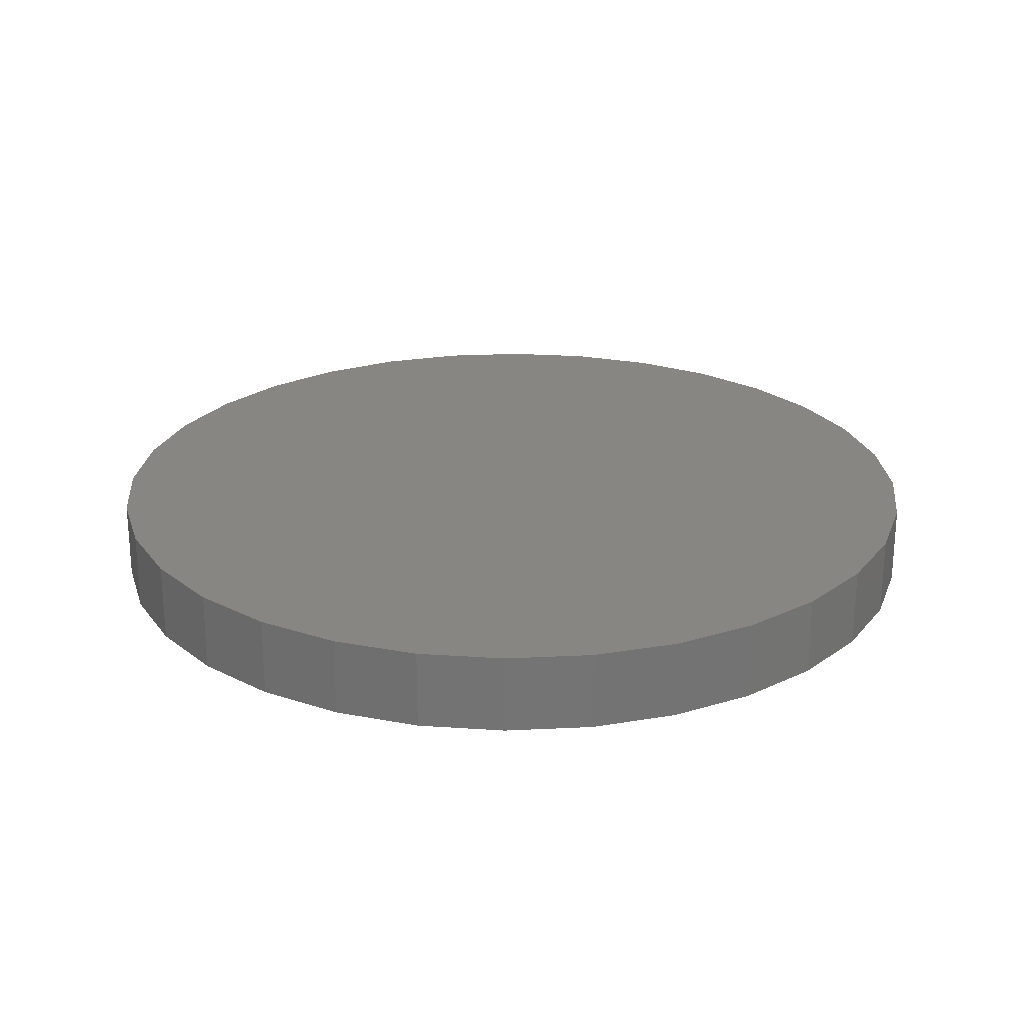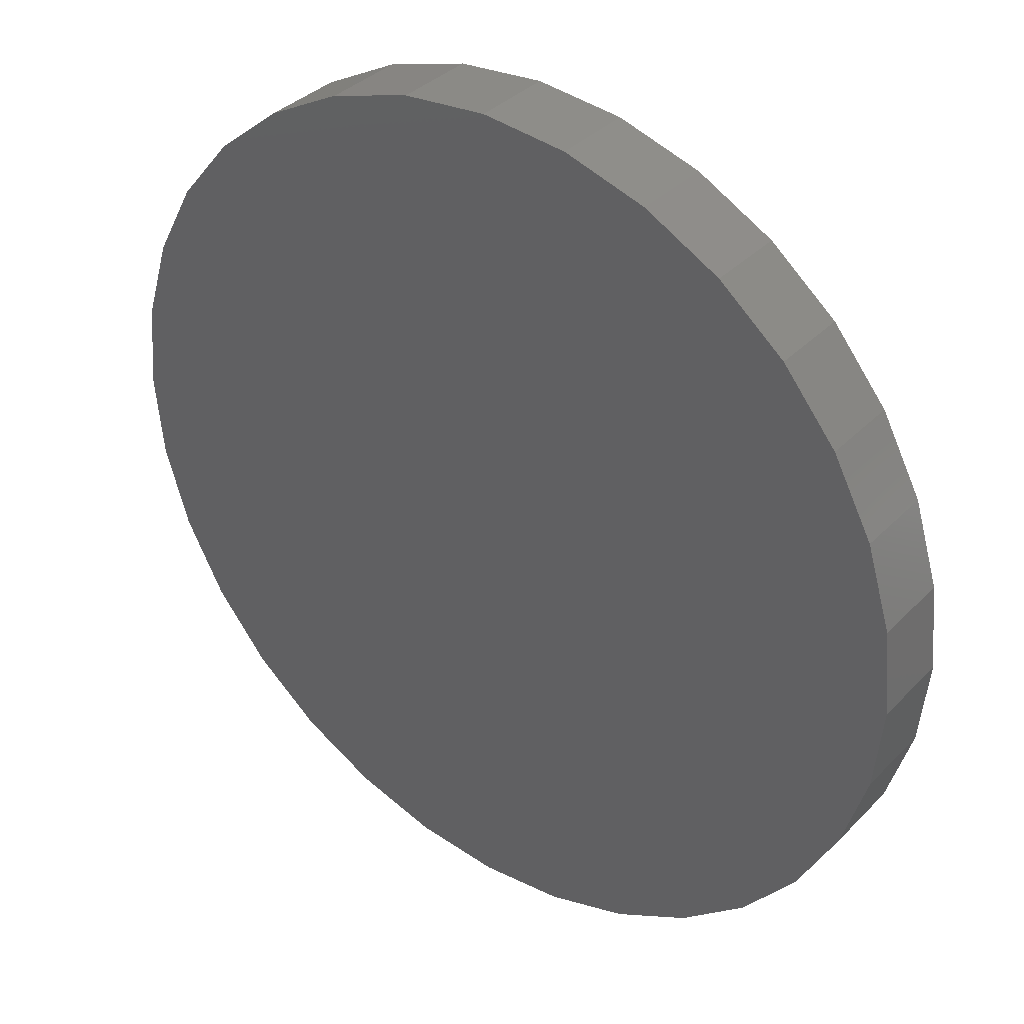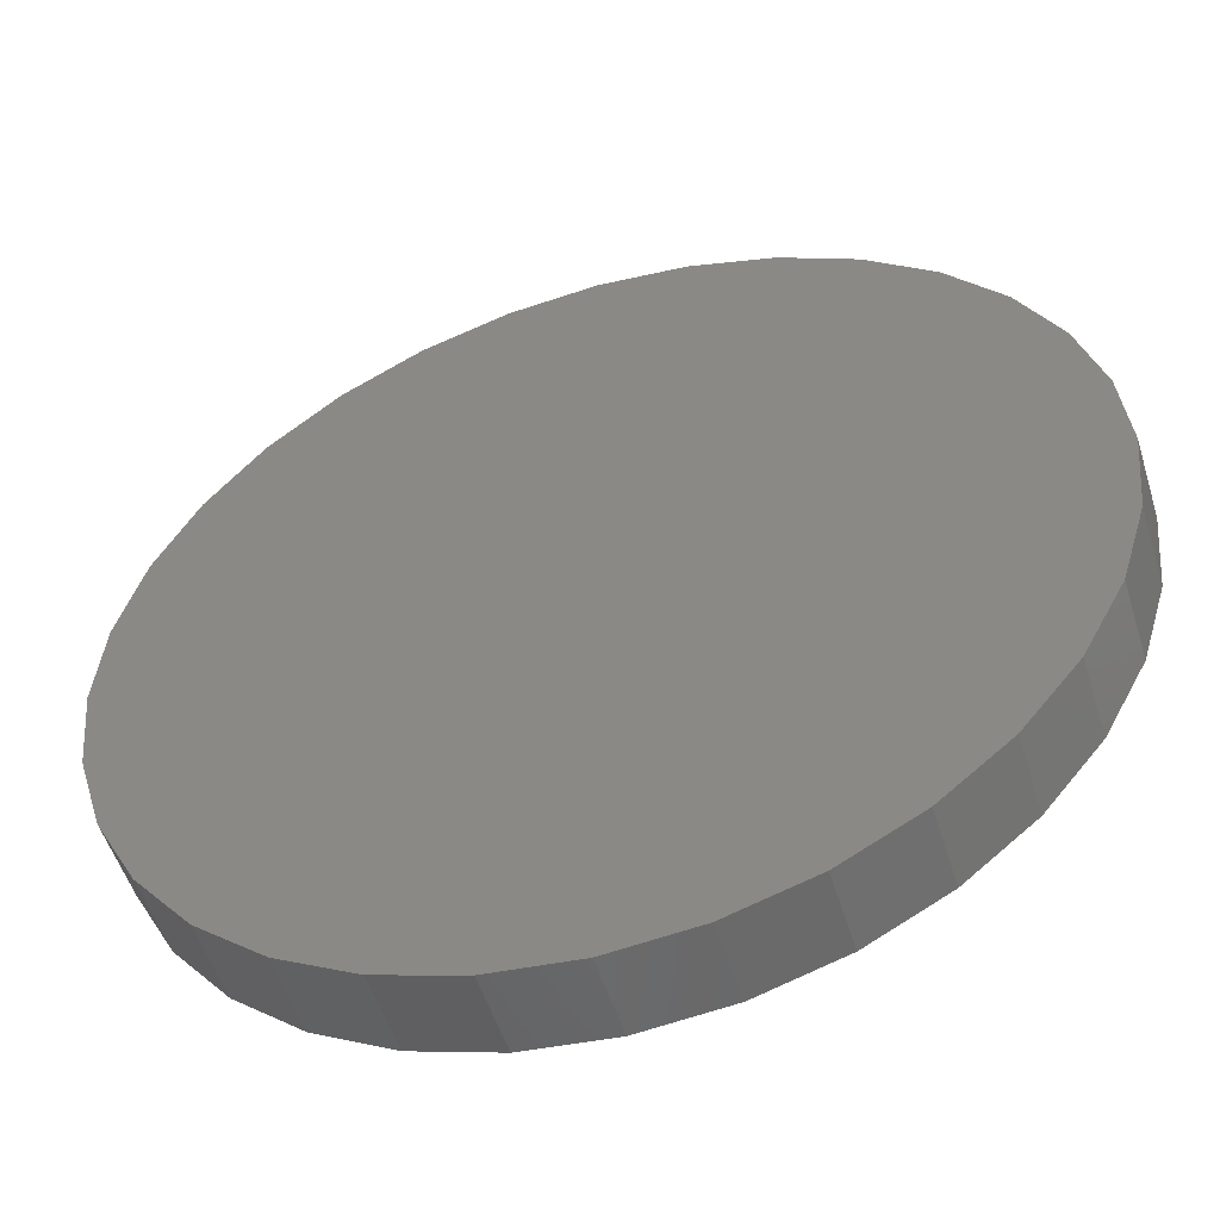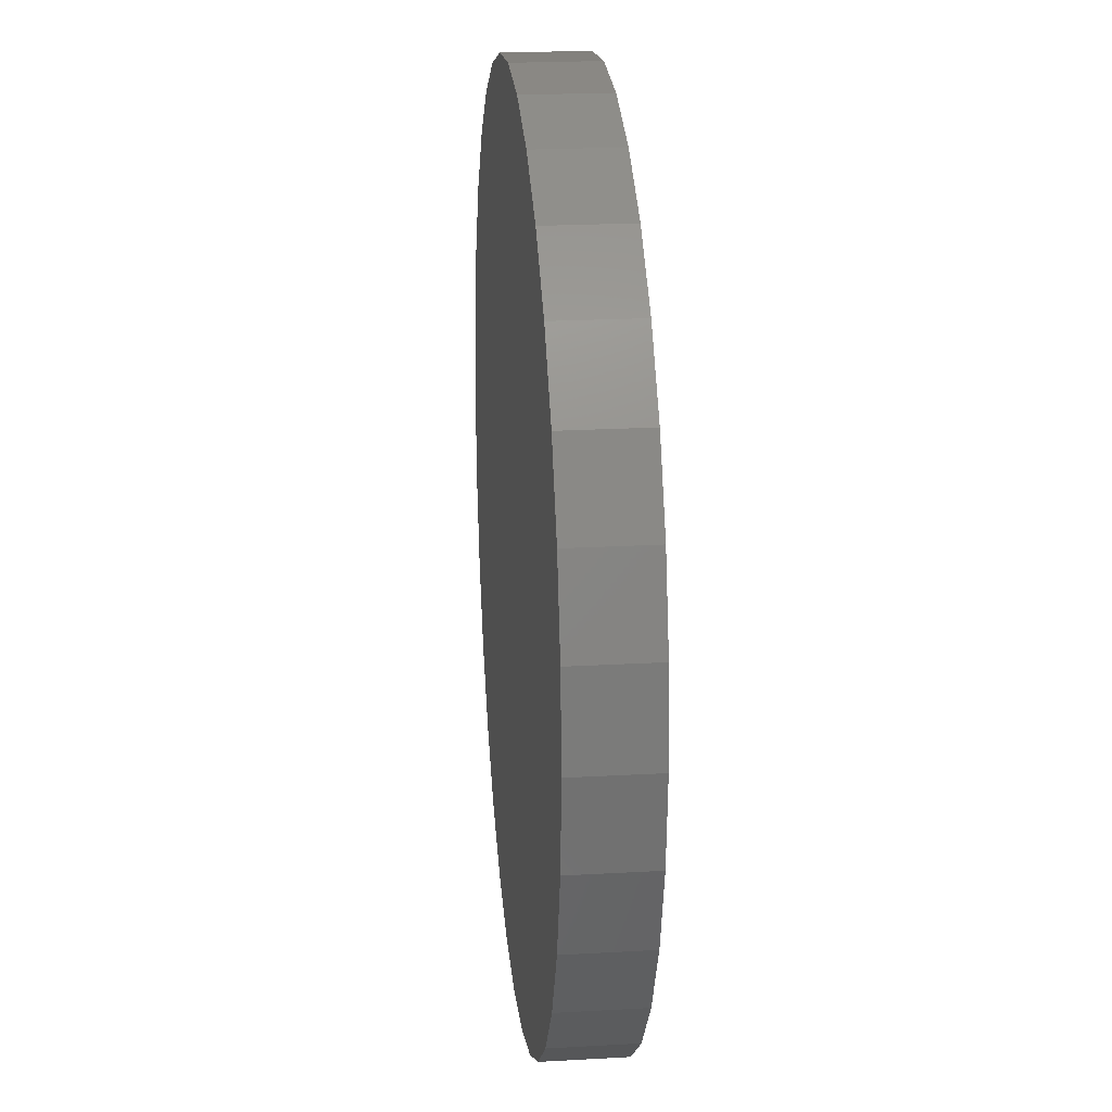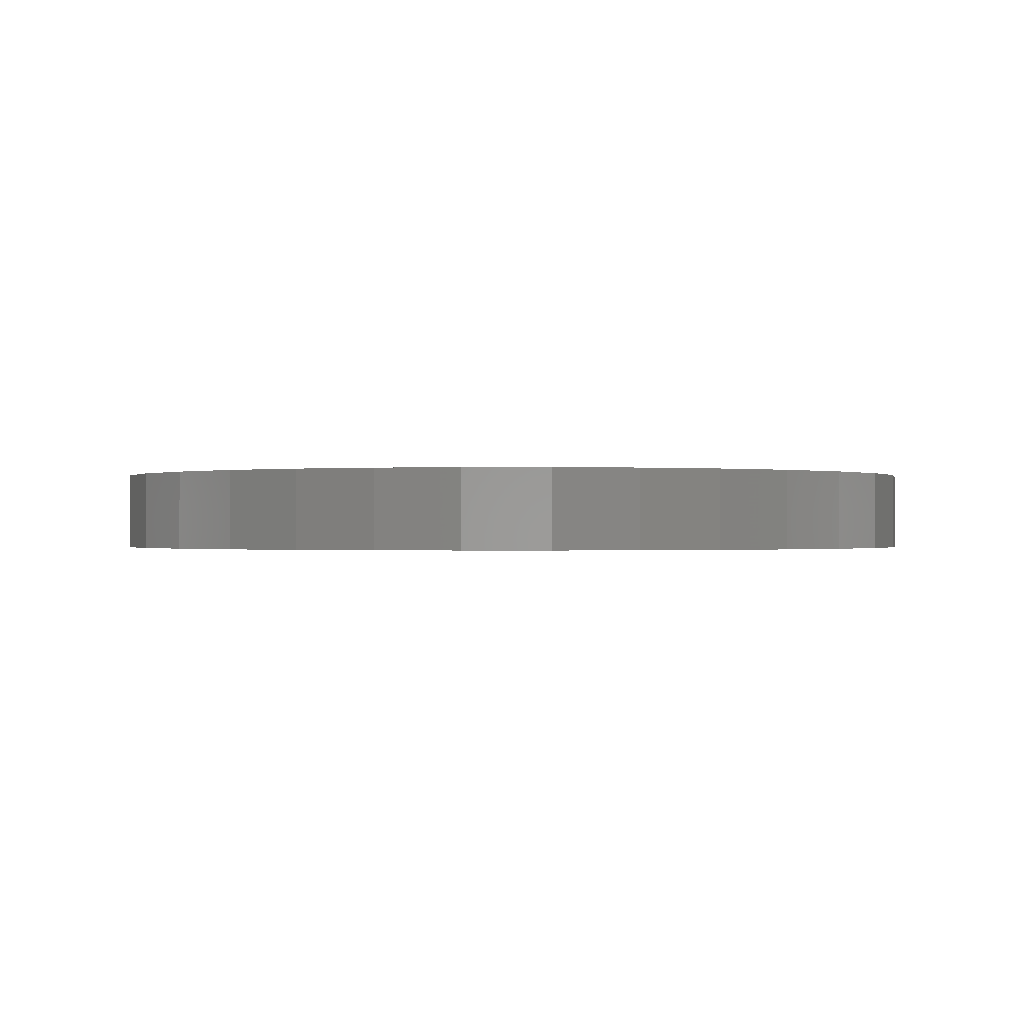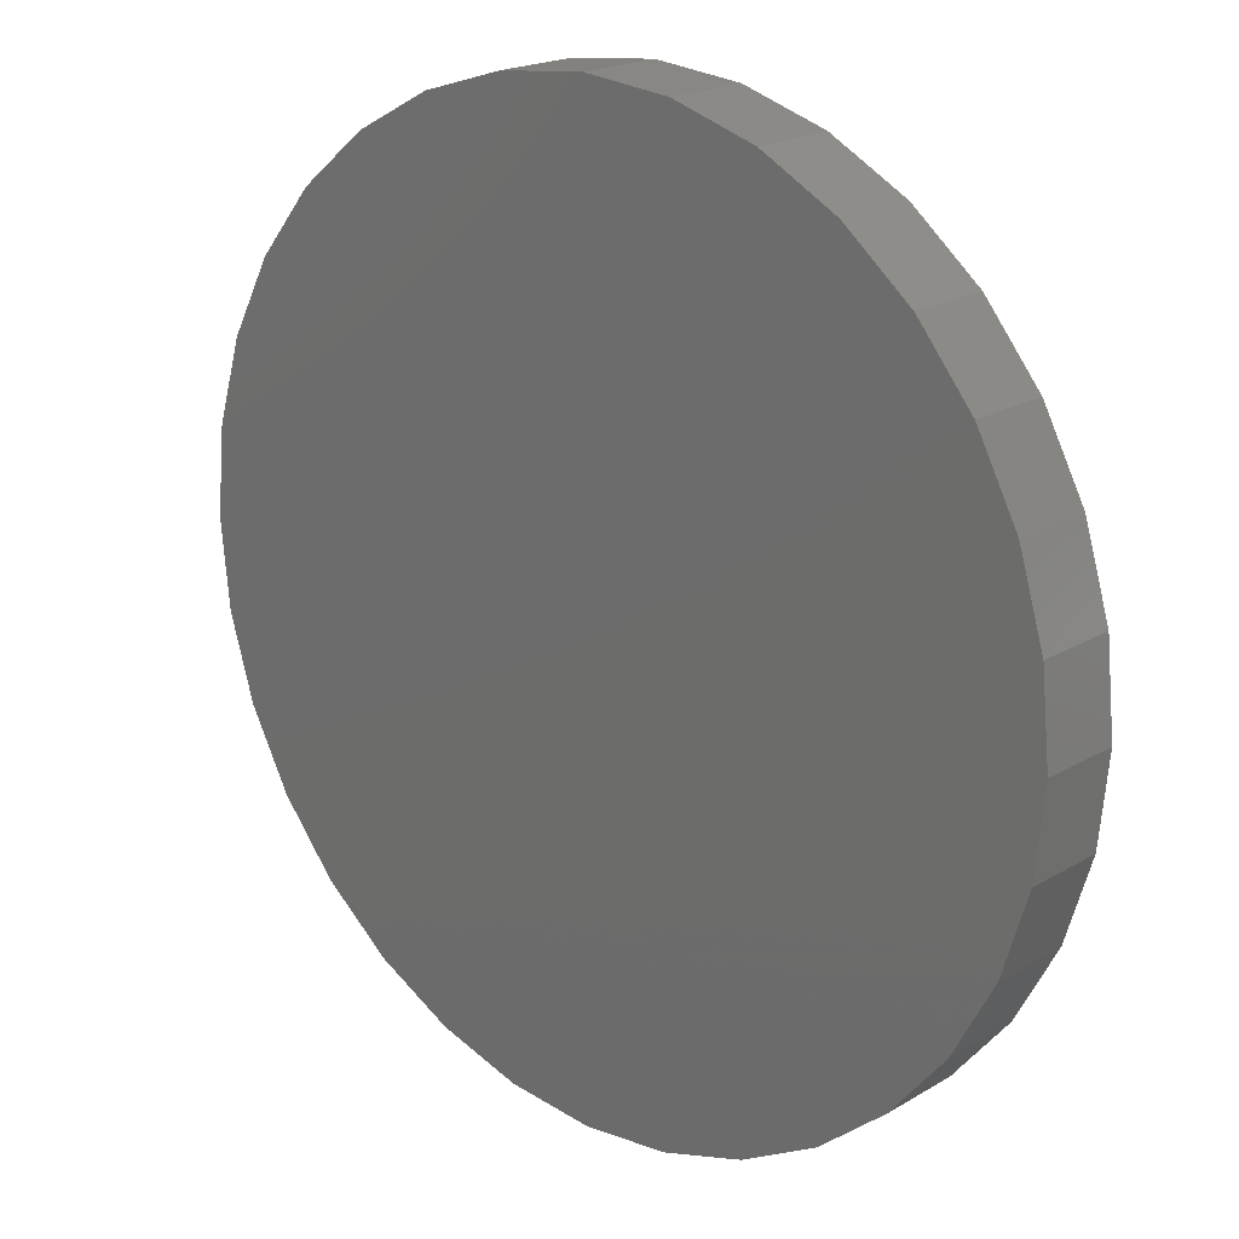
<metadata>
{"format":"stl","ext":"stl","renderer":"f3d","projection":"perspective","resolution":1024,"background":"white","views":[{"elev":23.8,"azim":135.9,"up":"+Z"},{"elev":35.8,"azim":37.5,"up":"+Y"},{"elev":-52.5,"azim":17.1,"up":"+Y"},{"elev":21.7,"azim":-95.7,"up":"+Y"},{"elev":-0.4,"azim":73.8,"up":"+Z"},{"elev":19.8,"azim":42.5,"up":"+Y"}]}
</metadata>
<code>
# stl→obj: 64 verts, 124 faces
v 0.229 0.5424 0.08594
v 0.229 0.5424 0.1016
v 0.2307 0.5592 0.08594
v 0.2307 0.5592 0.1016
v 0.2356 0.5754 0.08594
v 0.2356 0.5754 0.1016
v 0.2436 0.5903 0.08594
v 0.2436 0.5903 0.1016
v 0.2543 0.6034 0.08594
v 0.2543 0.6034 0.1016
v 0.2674 0.6141 0.08594
v 0.2674 0.6141 0.1016
v 0.2823 0.6221 0.08594
v 0.2823 0.6221 0.1016
v 0.2985 0.627 0.08594
v 0.2985 0.627 0.1016
v 0.3154 0.6287 0.08594
v 0.3154 0.6287 0.1016
v 0.3322 0.627 0.08594
v 0.3322 0.627 0.1016
v 0.3484 0.6221 0.08594
v 0.3484 0.6221 0.1016
v 0.3634 0.6141 0.08594
v 0.3634 0.6141 0.1016
v 0.3764 0.6034 0.08594
v 0.3764 0.6034 0.1016
v 0.3872 0.5903 0.08594
v 0.3872 0.5903 0.1016
v 0.3952 0.5754 0.08594
v 0.3952 0.5754 0.1016
v 0.4001 0.5592 0.08594
v 0.4001 0.5592 0.1016
v 0.4017 0.5424 0.08594
v 0.4017 0.5424 0.1016
v 0.4001 0.5255 0.08594
v 0.4001 0.5255 0.1016
v 0.3952 0.5093 0.08594
v 0.3952 0.5093 0.1016
v 0.3872 0.4944 0.08594
v 0.3872 0.4944 0.1016
v 0.3764 0.4813 0.08594
v 0.3764 0.4813 0.1016
v 0.3634 0.4706 0.08594
v 0.3634 0.4706 0.1016
v 0.3484 0.4626 0.08594
v 0.3484 0.4626 0.1016
v 0.3322 0.4577 0.08594
v 0.3322 0.4577 0.1016
v 0.3154 0.456 0.08594
v 0.3154 0.456 0.1016
v 0.2985 0.4577 0.08594
v 0.2985 0.4577 0.1016
v 0.2823 0.4626 0.08594
v 0.2823 0.4626 0.1016
v 0.2674 0.4706 0.08594
v 0.2674 0.4706 0.1016
v 0.2543 0.4813 0.08594
v 0.2543 0.4813 0.1016
v 0.2436 0.4944 0.08594
v 0.2436 0.4944 0.1016
v 0.2356 0.5093 0.08594
v 0.2356 0.5093 0.1016
v 0.2307 0.5255 0.08594
v 0.2307 0.5255 0.1016
f 1 2 3
f 3 2 4
f 3 4 5
f 5 4 6
f 5 6 7
f 7 6 8
f 7 8 9
f 9 8 10
f 9 10 11
f 11 10 12
f 11 12 13
f 13 12 14
f 13 14 15
f 15 14 16
f 15 16 17
f 17 16 18
f 17 18 19
f 19 18 20
f 19 20 21
f 21 20 22
f 21 22 23
f 23 22 24
f 23 24 25
f 25 24 26
f 25 26 27
f 27 26 28
f 27 28 29
f 29 28 30
f 29 30 31
f 31 30 32
f 31 32 33
f 33 32 34
f 33 34 35
f 35 34 36
f 35 36 37
f 37 36 38
f 37 38 39
f 39 38 40
f 39 40 41
f 41 40 42
f 41 42 43
f 43 42 44
f 43 44 45
f 45 44 46
f 45 46 47
f 47 46 48
f 47 48 49
f 49 48 50
f 49 50 51
f 51 50 52
f 51 52 53
f 53 52 54
f 53 54 55
f 55 54 56
f 55 56 57
f 57 56 58
f 57 58 59
f 59 58 60
f 59 60 61
f 61 60 62
f 61 62 63
f 63 62 64
f 63 64 1
f 1 64 2
f 17 19 15
f 13 15 19
f 21 13 19
f 11 13 21
f 23 11 21
f 9 11 23
f 25 9 23
f 43 55 41
f 53 55 43
f 45 53 43
f 51 53 45
f 47 51 45
f 49 51 47
f 55 57 41
f 41 57 59
f 41 59 39
f 39 59 61
f 39 61 37
f 37 61 63
f 37 63 35
f 35 63 1
f 35 1 33
f 33 1 3
f 33 3 31
f 31 3 5
f 31 5 29
f 29 5 7
f 29 7 27
f 27 7 9
f 27 9 25
f 16 20 18
f 20 16 14
f 20 14 22
f 22 14 12
f 22 12 24
f 24 12 10
f 24 10 26
f 42 56 44
f 44 56 54
f 44 54 46
f 46 54 52
f 46 52 48
f 48 52 50
f 26 10 28
f 28 10 8
f 28 8 30
f 30 8 6
f 30 6 32
f 32 6 4
f 32 4 34
f 34 4 2
f 34 2 36
f 36 2 64
f 36 64 38
f 38 64 62
f 38 62 40
f 40 62 60
f 40 60 42
f 42 60 58
f 42 58 56

</code>
